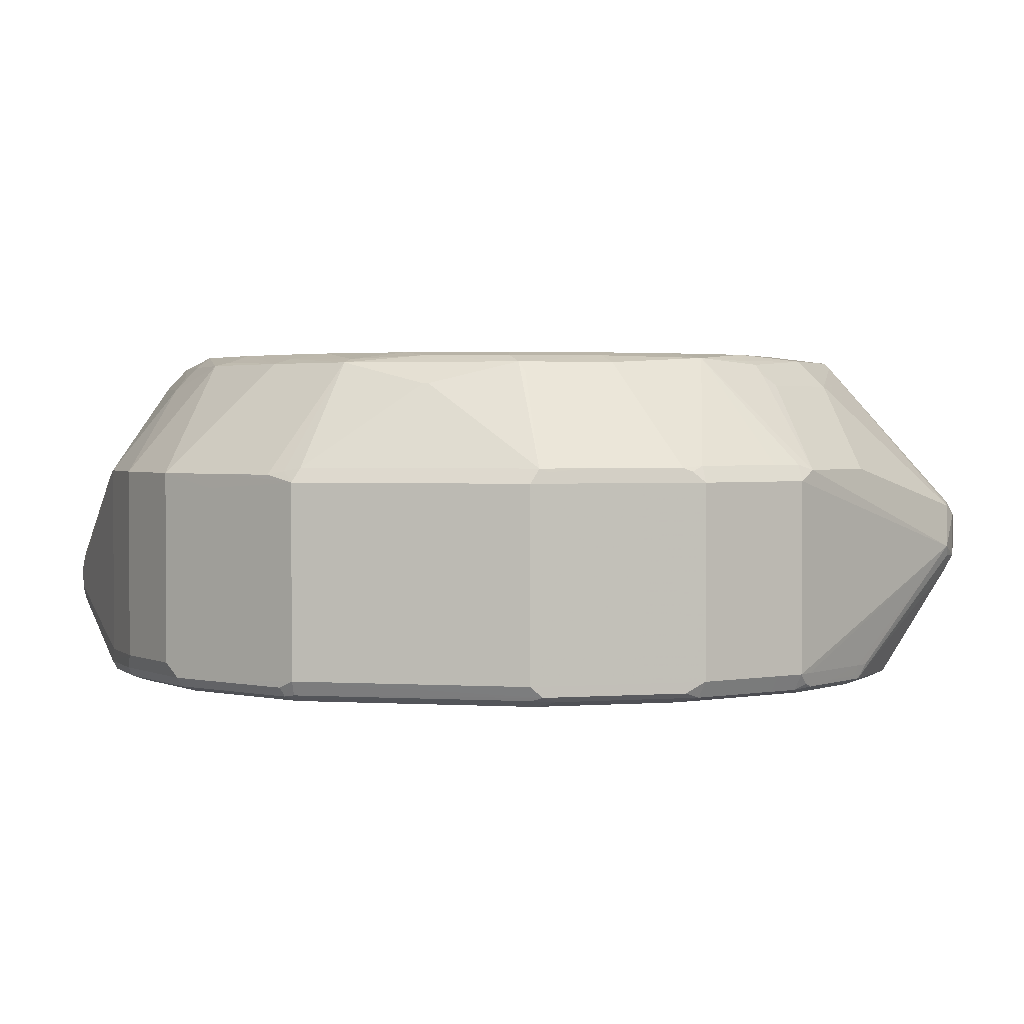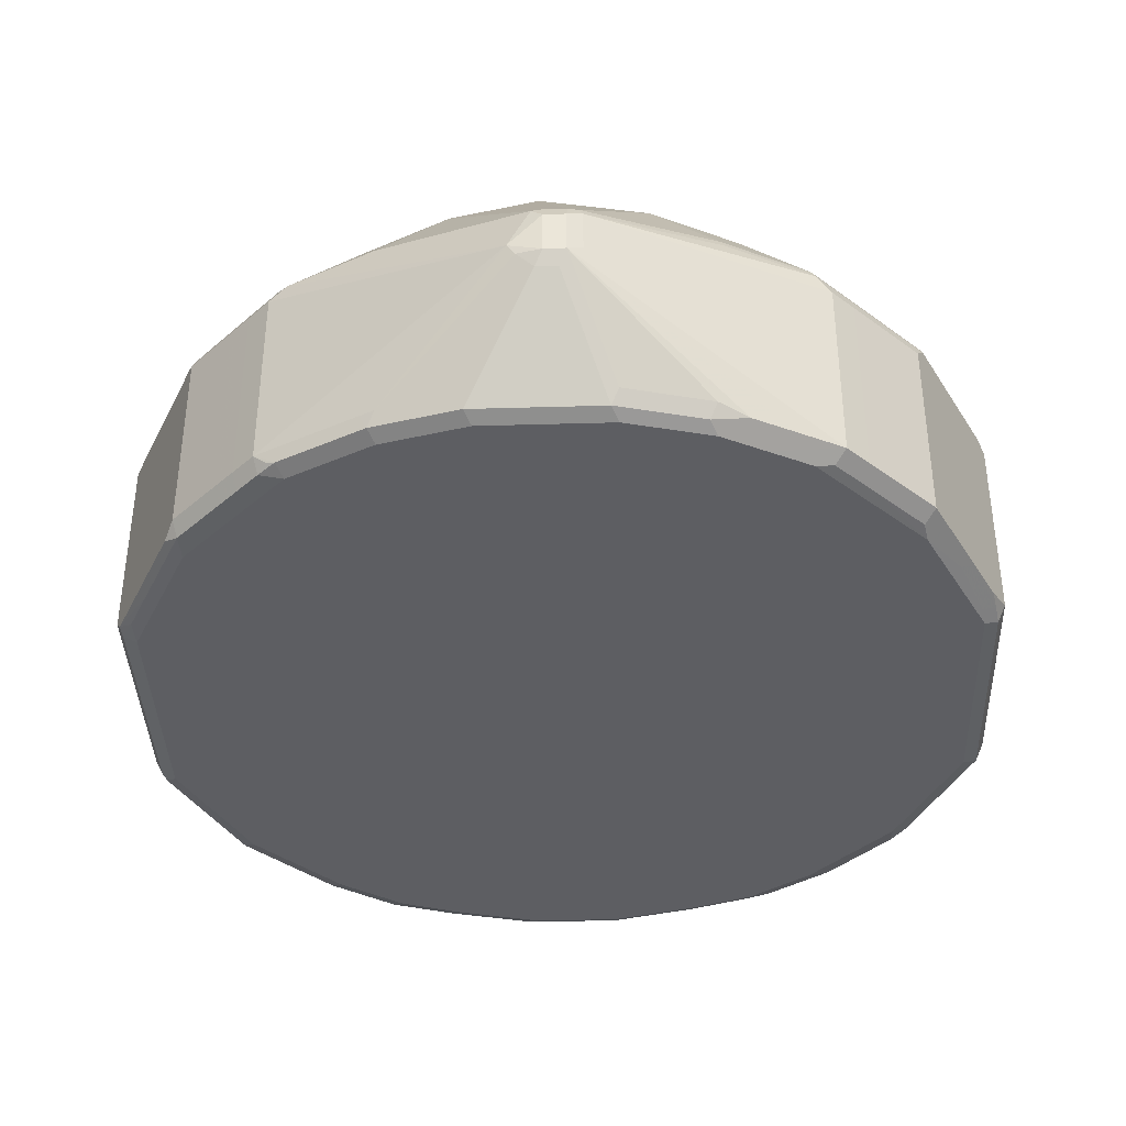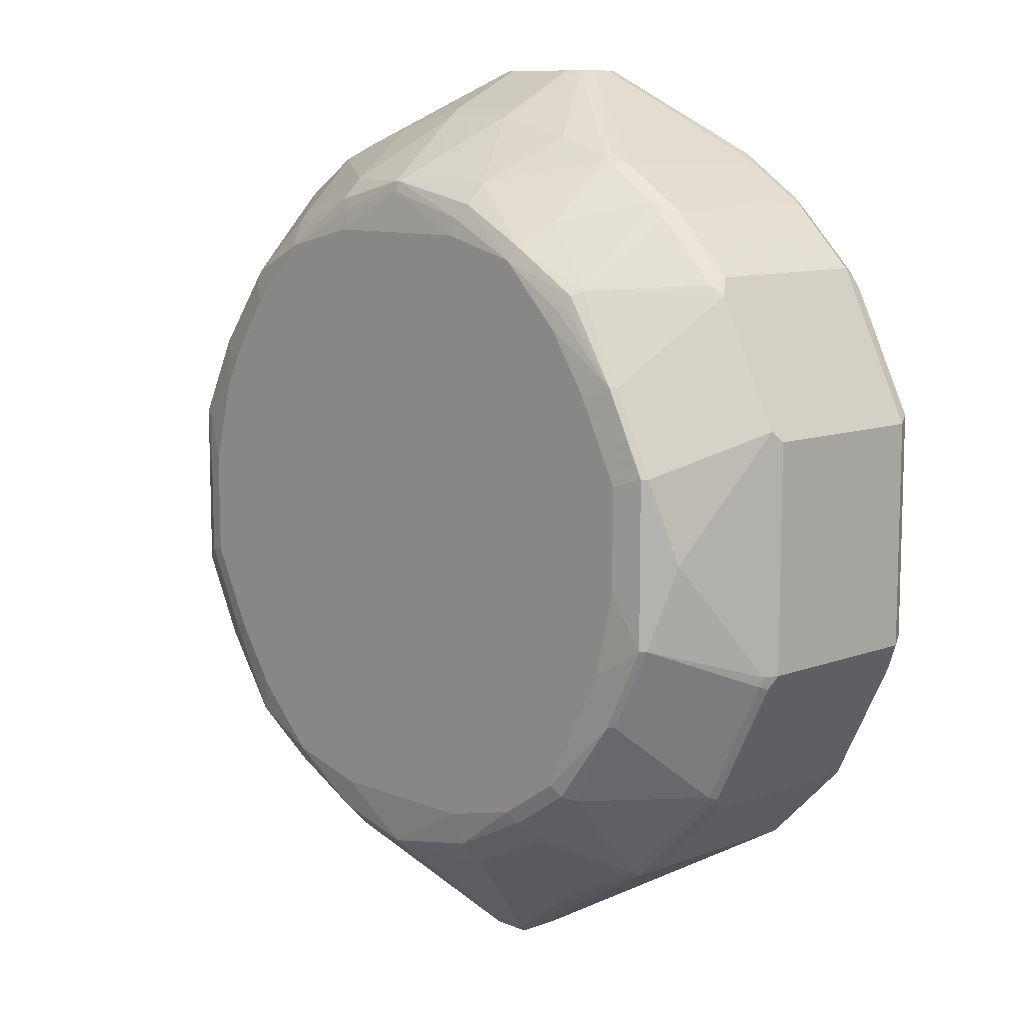
<metadata>
{"format":"obj","ext":"obj","renderer":"f3d","projection":"perspective","resolution":1024,"background":"white","views":[{"elev":2.1,"azim":101.7,"up":"+Y"},{"elev":-38.7,"azim":-177.9,"up":"+Y"},{"elev":10.0,"azim":-133.8,"up":"+Z"}]}
</metadata>
<code>
v 0.3325 0.665 -0.2494
v 0.3269 0.6761 -0.255
v 0.3242 0.6733 -0.2411
v 0.3214 0.6705 -0.2273
v 0.3048 0.6705 -0.194
v 0.2937 0.6595 -0.1718
v 0.3325 0.5154 -0.2494
v 0.3325 0.665 -0.4322
v 0.2909 0.7398 -0.3409
v 0.2743 0.7564 -0.2744
v 0.3269 0.6761 -0.4378
v 0.2715 0.6705 -0.1275
v 0.2937 0.5099 -0.1718
v 0.3269 0.5099 -0.2383
v 0.3242 0.5029 -0.2411
v 0.3269 0.5043 -0.2494
v 0.3283 0.5071 -0.4405
v 0.3325 0.5154 -0.4322
v 0.2937 0.665 -0.5098
v 0.2743 0.6733 -0.5444
v 0.2937 0.6761 -0.5043
v 0.3242 0.6733 -0.4447
v 0.2909 0.7398 -0.345
v 0.2632 0.762 -0.3353
v 0.266 0.7592 -0.2771
v 0.2327 0.7606 -0.2183
v 0.2411 0.7564 -0.2079
v 0.2743 0.7564 -0.4115
v 0.266 0.7606 -0.3512
v 0.3103 0.6761 -0.4711
v 0.2784 0.7481 -0.4177
v 0.1912 0.7564 -0.1413
v 0.2383 0.6705 -0.09421
v 0.2715 0.521 -0.1275
v 0.2771 0.5099 -0.1386
v 0.2743 0.5029 -0.1413
v 0.3158 0.4988 -0.2494
v 0.3158 0.4988 -0.4322
v 0.3269 0.5043 -0.4322
v 0.3179 0.5029 -0.4488
v 0.3013 0.5029 -0.4821
v 0.2951 0.5071 -0.507
v 0.2937 0.5154 -0.5098
v 0.2715 0.665 -0.5541
v 0.266 0.6775 -0.5507
v 0.2771 0.6761 -0.5375
v 0.2452 0.7481 -0.4842
v 0.2494 0.7648 -0.316
v 0.2632 0.762 -0.4017
v 0.2327 0.7648 -0.2494
v 0.2161 0.7648 -0.2162
v 0.1829 0.7648 -0.1663
v 0.1939 0.7592 -0.1552
v 0.2411 0.7564 -0.4779
v 0.23 0.762 -0.4683
v 0.133 0.7648 -0.1164
v 0.1413 0.7564 -0.1081
v 0.1551 0.7371 -0.09421
v 0.2217 0.6705 -0.07761
v 0.2383 0.521 -0.09421
v 0.2272 0.5099 -0.08868
v 0.2106 0.5099 -0.07208
v 0.2078 0.5029 -0.07484
v 0.2494 0.4988 -0.133
v 0.266 0.4988 -0.1497
v 0.2992 0.4988 -0.2162
v 0.266 0.4988 -0.532
v 0.2681 0.5029 -0.5486
v 0.2784 0.5071 -0.5403
v 0.2715 0.5154 -0.5541
v 0.2383 0.665 -0.5874
v 0.1912 0.7606 -0.5403
v 0.2161 0.6775 -0.6006
v 0.2494 0.7648 -0.399
v 0.2161 0.7648 -0.4654
v 0.06646 0.7648 -0.09982
v 0.06438 0.7606 -0.08315
v 0.0748 0.7564 -0.07484
v 0.1275 0.7592 -0.1054
v 0.1351 0.7481 -0.09563
v 0.0748 0.7398 -0.05824
v 0.1718 0.6705 -0.04441
v 0.2217 0.521 -0.07761
v 0.1607 0.5099 -0.0388
v 0.1579 0.5029 -0.04157
v 0.1995 0.4988 -0.08315
v 0.2161 0.4988 -0.5819
v 0.2348 0.5029 -0.5819
v 0.2383 0.5154 -0.5874
v 0.2217 0.665 -0.604
v 0.1995 0.6775 -0.6172
v 0.1912 0.6733 -0.6276
v 0.1454 0.7481 -0.5839
v 0.1413 0.7564 -0.5777
v 0.1441 0.7592 -0.5707
v 0.133 0.7648 -0.5652
v 0.1829 0.7648 -0.5153
v -0.06646 0.7648 -0.09982
v 0.005533 0.7592 -0.06654
v 0.008267 0.7564 -0.05824
v 0.1579 0.6733 -0.04157
v 0.02767 0.6761 -0.005594
v 0.09419 0.6761 -0.0222
v 0.1081 0.6733 -0.02496
v 0.1496 0.665 -0.03326
v 0.04433 0.593 0.03247
v 0.04986 0.5819 0.03247
v 0.1718 0.521 -0.04441
v 0.04986 0.5653 0.03247
v 0.04433 0.5542 0.03247
v 0.1496 0.4988 -0.04994
v 0.04381 0.5539 0.03247
v 0.0332 0.5487 0.03247
v 0.1081 0.5029 -0.02496
v 0.09973 0.4988 -0.03326
v 0.2182 0.5029 -0.5985
v 0.1829 0.4988 -0.6151
v 0.2217 0.5154 -0.604
v 0.205 0.665 -0.6206
v 0.02493 0.6069 -0.7273
v 0.1247 0.6733 -0.6609
v 0.0748 0.7398 -0.6276
v 0.1413 0.7398 -0.5943
v 0.1413 0.744 -0.5902
v 0.0748 0.7564 -0.611
v 0.0748 0.7606 -0.6068
v 0.06646 0.7648 -0.5819
v -0.06926 0.762 -0.08591
v -0.133 0.7648 -0.1164
v 0.004101 0.7564 -0.05824
v -0.03873 0.6761 -0.005594
v 0.0332 0.665 -5.99e-05
v 0.09973 0.665 -0.01666
v 0.03476 0.5978 0.03247
v -0.0332 0.5487 0.03247
v 0.0332 0.5043 -0.005594
v 0.04153 0.5029 -0.008361
v 0.0332 0.4988 -0.01666
v 0.2015 0.5029 -0.6151
v 0.1496 0.4988 -0.6318
v 0.1884 0.5043 -0.6262
v 0.205 0.5154 -0.6206
v 0.1275 0.5154 -0.6594
v 0.1163 0.5154 -0.665
v 0.01868 0.5985 -0.7273
v 0 0.5985 -0.7315
v 0 0.6318 -0.7315
v 0.008267 0.6401 -0.7273
v 0.1939 0.5154 -0.6262
v 0.1718 0.5154 -0.6373
v 0.008267 0.7564 -0.6276
v 0.008267 0.7606 -0.6234
v -0.06646 0.7648 -0.5819
v -0.07896 0.7564 -0.07484
v -0.1856 0.762 -0.1525
v -0.1939 0.7592 -0.1497
v -0.1953 0.7564 -0.1413
v -0.1385 0.7592 -0.1054
v -0.1829 0.7648 -0.1663
v -0.07896 0.7398 -0.05824
v -0.1053 0.6761 -0.0222
v -0.04433 0.593 0.03247
v -0.03372 0.5983 0.03247
v -0.0332 0.5985 0.03247
v -0.0332 0.665 -5.99e-05
v 0.0332 0.5985 0.03247
v -0.04433 0.5542 0.03247
v -0.1579 0.5071 -0.03745
v -0.1081 0.5071 -0.02085
v -0.04153 0.5071 -0.004173
v -0.0332 0.5043 -0.005594
v -0.0332 0.4988 -0.01666
v 0.1953 0.5071 -0.6234
v 0.1163 0.4988 -0.6484
v 0.1621 0.5071 -0.6401
v 0.1219 0.5043 -0.6594
v 0.1288 0.5071 -0.6567
v 0.005533 0.5875 -0.7259
v -0.0166 0.5985 -0.7315
v -0.0166 0.6318 -0.7315
v -0.0166 0.6428 -0.7259
v 0 0.6428 -0.7259
v -0.0748 0.7398 -0.6276
v -0.0748 0.7564 -0.611
v -0.0748 0.7606 -0.6068
v -0.133 0.7648 -0.5652
v -0.2411 0.7606 -0.2079
v -0.2015 0.7481 -0.1372
v -0.1517 0.7315 -0.08733
v -0.1454 0.7398 -0.09145
v -0.1551 0.6761 -0.0388
v -0.2161 0.7648 -0.2162
v -0.04459 0.5925 0.03247
v -0.1496 0.665 -0.03326
v -0.04986 0.5653 0.03247
v -0.1718 0.5154 -0.04441
v -0.2217 0.5154 -0.07761
v -0.2078 0.5071 -0.07073
v -0.2161 0.5029 -0.08105
v -0.1663 0.5029 -0.04785
v -0.1496 0.5043 -0.0388
v -0.09973 0.5043 -0.0222
v -0.09973 0.4988 -0.03326
v 0.04986 0.4988 -0.665
v 0.0554 0.5043 -0.676
v -0.01107 0.5875 -0.7259
v -0.02767 0.6041 -0.7259
v -0.04433 0.5043 -0.676
v -0.04986 0.5154 -0.6816
v -0.1163 0.5154 -0.665
v -0.1385 0.5099 -0.6539
v -0.1718 0.5099 -0.6373
v -0.205 0.5099 -0.6206
v -0.02767 0.6373 -0.7259
v -0.02493 0.6442 -0.7232
v -0.1247 0.6775 -0.6567
v -0.1579 0.6775 -0.6401
v -0.1413 0.7398 -0.5943
v -0.1413 0.744 -0.5902
v -0.1454 0.7502 -0.5819
v -0.1413 0.7606 -0.5736
v -0.1829 0.7648 -0.532
v -0.2743 0.7606 -0.2744
v -0.2452 0.7564 -0.2079
v -0.2784 0.6733 -0.1413
v -0.2681 0.6775 -0.133
v -0.2182 0.6775 -0.08315
v -0.205 0.6761 -0.07208
v -0.1621 0.6733 -0.04157
v -0.2494 0.7648 -0.2827
v -0.04986 0.5819 0.03247
v -0.1607 0.665 -0.0388
v -0.1718 0.665 -0.04441
v -0.2217 0.665 -0.07761
v -0.2383 0.5154 -0.09421
v -0.266 0.5029 -0.1309
v -0.2494 0.4988 -0.133
v -0.1995 0.4988 -0.08315
v -0.1496 0.4988 -0.04994
v -0.04986 0.4988 -0.665
v -0.1108 0.5043 -0.6594
v -0.1773 0.5043 -0.6262
v -0.1967 0.5016 -0.6123
v -0.2217 0.5099 -0.604
v -0.205 0.6595 -0.6206
v -0.1939 0.6705 -0.6262
v -0.1275 0.6705 -0.6594
v -0.1912 0.6775 -0.6234
v -0.1912 0.7606 -0.5403
v -0.2411 0.7606 -0.4738
v -0.2327 0.7648 -0.4322
v -0.2951 0.7398 -0.3409
v -0.2784 0.7564 -0.2744
v -0.2743 0.7606 -0.4073
v -0.3283 0.6733 -0.2411
v -0.2951 0.6733 -0.1746
v -0.2715 0.665 -0.1275
v -0.2383 0.665 -0.09421
v -0.212 0.6733 -0.07484
v -0.2494 0.7648 -0.3658
v -0.2715 0.5154 -0.1275
v -0.2743 0.5071 -0.1372
v -0.2771 0.5043 -0.1441
v -0.266 0.4988 -0.1497
v -0.1163 0.4988 -0.6484
v -0.1496 0.4988 -0.6318
v -0.1829 0.4988 -0.6151
v -0.23 0.5016 -0.5791
v -0.2217 0.6595 -0.604
v -0.2383 0.5099 -0.5874
v -0.2383 0.6595 -0.5874
v -0.2438 0.6705 -0.5764
v -0.2411 0.6775 -0.5736
v -0.1995 0.7502 -0.5444
v -0.2452 0.7564 -0.4738
v -0.2784 0.7564 -0.4073
v -0.3269 0.6761 -0.4322
v -0.3325 0.665 -0.4322
v -0.3325 0.665 -0.2494
v -0.2937 0.665 -0.1718
v -0.2937 0.5154 -0.1718
v -0.2937 0.5043 -0.1774
v -0.2992 0.4988 -0.2162
v -0.2161 0.4988 -0.5819
v -0.266 0.4988 -0.532
v -0.2632 0.5016 -0.5458
v -0.2715 0.5099 -0.5541
v -0.2715 0.6595 -0.5541
v -0.2771 0.6705 -0.5431
v -0.2743 0.6775 -0.5403
v -0.3242 0.6775 -0.4405
v -0.3269 0.6705 -0.4433
v -0.3103 0.6705 -0.4766
v -0.2937 0.6705 -0.5098
v -0.3325 0.5154 -0.4322
v -0.3325 0.5154 -0.2494
v -0.3269 0.5043 -0.2439
v -0.3158 0.4988 -0.2494
v -0.2743 0.5071 -0.5403
v -0.3158 0.4988 -0.4322
v -0.2937 0.5043 -0.4932
v -0.3048 0.5099 -0.4877
v -0.2937 0.521 -0.5098
v -0.3214 0.5099 -0.4544
v -0.3242 0.5071 -0.4405
v -0.3269 0.5043 -0.4267
v -0.3131 0.5016 -0.4461
f 1 2 3
f 179 214 180
f 179 206 208
f 179 208 209
f 179 209 210
f 179 210 211
f 179 211 212
f 179 212 213
f 179 213 207
f 180 214 215
f 180 215 181
f 181 215 183
f 183 215 216
f 183 216 217
f 183 217 218
f 183 218 219
f 179 207 214
f 183 219 220
f 178 208 206
f 176 205 178
f 167 195 168
f 168 195 196
f 168 196 197
f 168 197 198
f 168 198 199
f 168 199 200
f 168 200 201
f 168 201 202
f 168 202 169
f 169 202 170
f 170 202 171
f 171 202 203
f 171 203 172
f 174 204 205
f 174 205 176
f 178 205 208
f 162 194 193
f 183 220 184
f 184 221 185
f 195 231 233
f 195 233 196
f 196 233 234
f 196 234 197
f 197 234 258
f 197 258 235
f 197 235 199
f 197 199 198
f 199 235 236
f 199 236 237
f 199 237 238
f 199 238 239
f 199 239 200
f 200 239 201
f 201 239 203
f 194 232 231
f 184 220 221
f 194 229 232
f 191 229 194
f 185 221 186
f 186 221 222
f 187 192 230
f 187 230 223
f 187 223 224
f 187 224 188
f 188 225 226
f 188 226 227
f 188 227 228
f 188 228 189
f 188 224 225
f 189 228 191
f 189 191 190
f 191 228 259
f 191 259 229
f 193 194 231
f 162 191 194
f 161 191 162
f 160 191 161
f 131 160 161
f 132 166 134
f 132 165 164
f 132 164 166
f 135 167 168
f 135 168 169
f 135 169 170
f 135 170 171
f 136 171 172
f 136 172 138
f 136 138 137
f 139 141 173
f 139 173 142
f 140 174 176
f 140 176 141
f 131 164 165
f 141 175 150
f 131 163 164
f 131 161 162
f 122 125 124
f 122 124 123
f 125 151 152
f 125 152 126
f 126 152 127
f 127 152 153
f 128 129 154
f 128 154 130
f 129 155 156
f 129 156 157
f 129 157 158
f 129 158 154
f 129 159 155
f 130 154 160
f 130 160 131
f 131 162 163
f 141 150 149
f 141 149 142
f 141 142 173
f 151 182 181
f 151 181 183
f 152 185 153
f 153 185 186
f 154 158 160
f 155 159 187
f 155 187 156
f 156 187 157
f 157 188 158
f 157 187 188
f 158 188 189
f 158 189 190
f 158 190 191
f 158 191 160
f 159 192 187
f 151 185 152
f 151 184 185
f 151 183 184
f 148 182 151
f 141 176 177
f 141 177 175
f 143 177 176
f 143 176 144
f 143 150 175
f 143 175 177
f 144 176 145
f 204 240 208
f 145 178 146
f 146 178 206
f 146 206 179
f 146 179 180
f 146 180 147
f 147 180 148
f 148 180 181
f 148 181 182
f 145 176 178
f 122 151 125
f 204 208 205
f 207 245 214
f 270 287 288
f 270 288 271
f 271 288 289
f 271 289 272
f 272 289 290
f 272 290 273
f 273 290 274
f 274 290 275
f 275 291 276
f 275 290 291
f 276 291 277
f 277 291 278
f 278 291 292
f 278 292 293
f 278 293 294
f 268 287 270
f 278 294 303
f 268 286 287
f 268 284 285
f 252 276 277
f 252 277 278
f 252 278 255
f 254 275 276
f 255 279 280
f 255 280 256
f 255 278 279
f 256 280 257
f 257 280 281
f 257 281 261
f 261 281 262
f 262 281 282
f 262 282 263
f 263 282 264
f 264 282 283
f 268 285 286
f 252 254 276
f 278 303 295
f 278 296 279
f 291 293 292
f 295 302 304
f 295 304 305
f 295 305 306
f 295 306 297
f 295 297 296
f 297 306 300
f 297 300 298
f 299 301 302
f 300 306 305
f 300 305 307
f 300 307 301
f 301 307 305
f 301 305 302
f 302 305 304
f 290 293 291
f 278 295 296
f 290 294 293
f 288 294 289
f 279 296 281
f 279 281 280
f 281 296 282
f 282 296 297
f 282 297 298
f 282 298 283
f 285 299 287
f 285 287 286
f 285 300 301
f 285 301 299
f 287 299 302
f 287 302 295
f 287 295 303
f 287 303 294
f 287 294 288
f 289 294 290
f 252 255 253
f 251 254 260
f 250 274 275
f 217 246 248
f 217 248 218
f 217 247 246
f 218 220 219
f 218 248 220
f 220 249 221
f 220 248 249
f 221 249 222
f 222 249 250
f 222 250 251
f 223 252 253
f 223 253 224
f 223 230 260
f 223 260 254
f 223 254 252
f 216 247 217
f 224 253 255
f 215 247 216
f 214 246 247
f 208 240 265
f 208 265 241
f 208 241 209
f 209 241 210
f 210 241 211
f 211 241 265
f 211 265 266
f 211 266 242
f 211 242 212
f 212 242 213
f 213 242 243
f 213 243 244
f 213 244 269
f 213 269 245
f 214 245 246
f 214 247 215
f 224 255 256
f 224 256 225
f 225 257 226
f 243 284 268
f 243 268 244
f 244 268 270
f 244 270 271
f 244 271 269
f 245 269 246
f 246 269 271
f 246 271 272
f 246 272 273
f 246 273 248
f 248 273 274
f 248 274 249
f 249 274 250
f 250 275 254
f 250 254 251
f 243 267 284
f 242 267 243
f 242 266 267
f 236 264 237
f 225 256 257
f 226 257 258
f 226 258 227
f 227 258 234
f 227 234 259
f 227 259 228
f 229 233 232
f 207 213 245
f 229 259 234
f 231 232 233
f 235 258 257
f 235 257 261
f 235 261 236
f 236 261 262
f 236 262 263
f 236 263 264
f 229 234 233
f 122 148 151
f 201 203 202
f 120 150 143
f 35 60 61
f 35 61 36
f 36 61 62
f 36 62 63
f 36 63 64
f 36 64 65
f 36 65 66
f 36 66 37
f 37 66 65
f 37 65 64
f 37 64 86
f 37 86 111
f 37 111 115
f 37 115 138
f 37 138 172
f 34 60 35
f 37 172 203
f 33 83 60
f 32 59 33
f 26 51 52
f 26 52 27
f 26 50 51
f 27 52 53
f 27 53 32
f 28 31 47
f 28 47 54
f 28 54 55
f 28 55 49
f 28 49 29
f 32 53 52
f 32 52 56
f 32 56 57
f 32 57 58
f 32 58 59
f 33 59 83
f 25 50 26
f 37 203 239
f 37 238 237
f 38 40 39
f 41 67 68
f 42 68 69
f 42 69 70
f 42 70 43
f 44 70 89
f 44 89 71
f 44 71 45
f 45 72 47
f 45 47 46
f 45 71 73
f 45 73 72
f 47 72 54
f 48 74 75
f 48 75 97
f 38 41 40
f 37 239 238
f 38 67 41
f 37 87 67
f 37 237 264
f 37 264 283
f 37 283 298
f 37 298 300
f 37 300 285
f 37 285 284
f 37 284 267
f 37 267 266
f 37 266 265
f 37 265 240
f 37 240 204
f 37 204 174
f 37 174 140
f 37 140 117
f 37 117 87
f 37 67 38
f 25 48 50
f 24 74 48
f 24 49 74
f 6 34 13
f 7 13 14
f 7 14 15
f 7 15 16
f 7 16 17
f 7 17 18
f 8 18 43
f 8 43 19
f 8 19 20
f 8 20 21
f 8 21 22
f 8 22 11
f 9 23 28
f 9 28 10
f 10 24 25
f 6 12 34
f 10 25 26
f 5 12 6
f 5 10 27
f 121 148 122
f 1 4 5
f 1 5 6
f 1 6 13
f 1 13 7
f 1 7 18
f 1 18 8
f 1 8 11
f 1 11 2
f 2 9 10
f 2 10 3
f 2 11 23
f 2 23 9
f 3 10 4
f 4 10 5
f 5 27 12
f 10 26 27
f 10 28 29
f 10 29 24
f 17 41 68
f 17 68 42
f 17 42 43
f 17 43 18
f 19 43 70
f 19 70 44
f 19 44 20
f 20 44 45
f 20 45 46
f 20 46 21
f 21 47 30
f 21 30 22
f 21 46 47
f 24 48 25
f 24 29 49
f 17 40 41
f 17 39 40
f 16 39 17
f 15 39 16
f 11 22 30
f 11 30 47
f 11 47 31
f 11 31 28
f 11 28 23
f 12 32 33
f 12 33 60
f 48 97 96
f 12 60 34
f 13 15 14
f 13 34 35
f 13 35 36
f 13 36 15
f 15 36 37
f 15 37 38
f 15 38 39
f 12 27 32
f 48 96 127
f 1 3 4
f 48 153 186
f 94 125 126
f 94 126 95
f 95 126 96
f 96 126 127
f 98 128 99
f 98 129 128
f 99 130 100
f 99 128 130
f 100 130 131
f 100 131 102
f 101 104 133
f 101 133 105
f 102 131 165
f 102 165 132
f 102 132 133
f 94 124 125
f 102 133 103
f 93 124 94
f 92 123 93
f 85 112 113
f 85 113 114
f 85 114 115
f 85 115 111
f 87 116 88
f 87 117 116
f 88 116 118
f 88 118 89
f 90 118 142
f 90 142 119
f 91 119 92
f 92 119 120
f 92 120 121
f 92 121 122
f 92 122 123
f 93 123 124
f 103 133 104
f 105 133 106
f 106 134 166
f 114 138 115
f 116 117 139
f 116 139 142
f 116 142 118
f 117 140 141
f 117 141 139
f 119 142 120
f 120 143 144
f 120 144 145
f 120 145 146
f 120 146 147
f 120 147 148
f 120 148 121
f 120 142 149
f 48 127 153
f 114 137 138
f 113 137 114
f 113 136 137
f 113 171 136
f 106 166 164
f 106 164 163
f 106 163 162
f 106 162 193
f 106 193 231
f 106 231 195
f 106 195 167
f 85 110 112
f 106 167 135
f 106 113 112
f 106 112 110
f 106 110 109
f 106 109 107
f 106 133 132
f 106 132 134
f 113 135 171
f 106 135 113
f 85 111 86
f 120 149 150
f 84 109 110
f 56 78 79
f 56 79 57
f 57 79 78
f 57 78 80
f 57 80 58
f 58 80 78
f 58 78 81
f 58 81 82
f 58 82 59
f 59 82 108
f 59 108 83
f 60 83 62
f 60 62 61
f 62 83 84
f 62 84 85
f 84 110 85
f 62 85 63
f 56 76 77
f 55 75 74
f 48 186 222
f 48 222 251
f 48 251 260
f 48 260 230
f 48 230 192
f 48 192 159
f 48 159 129
f 48 129 98
f 48 98 76
f 48 76 56
f 48 56 52
f 48 52 51
f 48 51 50
f 49 55 74
f 54 72 55
f 55 72 75
f 63 85 86
f 56 77 78
f 67 87 88
f 77 99 100
f 77 100 78
f 78 100 81
f 81 101 82
f 81 100 102
f 81 103 104
f 81 104 101
f 82 101 105
f 82 105 106
f 82 106 107
f 82 107 109
f 82 109 108
f 83 108 84
f 84 108 109
f 63 86 64
f 76 99 77
f 76 98 99
f 81 102 103
f 73 90 119
f 73 119 91
f 68 88 89
f 68 89 70
f 68 70 69
f 71 89 118
f 71 118 90
f 71 90 73
f 72 73 91
f 67 88 68
f 72 92 93
f 72 93 94
f 72 94 95
f 72 95 96
f 72 96 97
f 72 97 75
f 72 91 92

</code>
